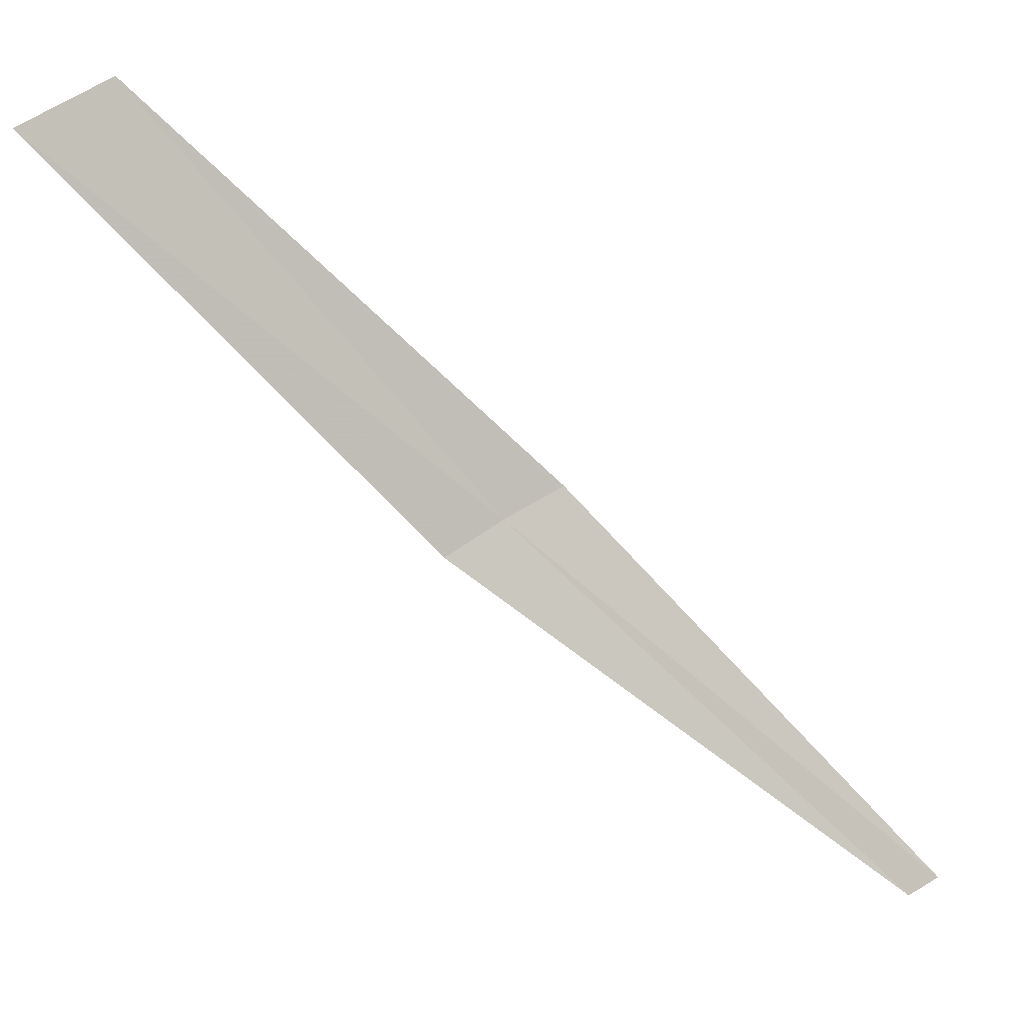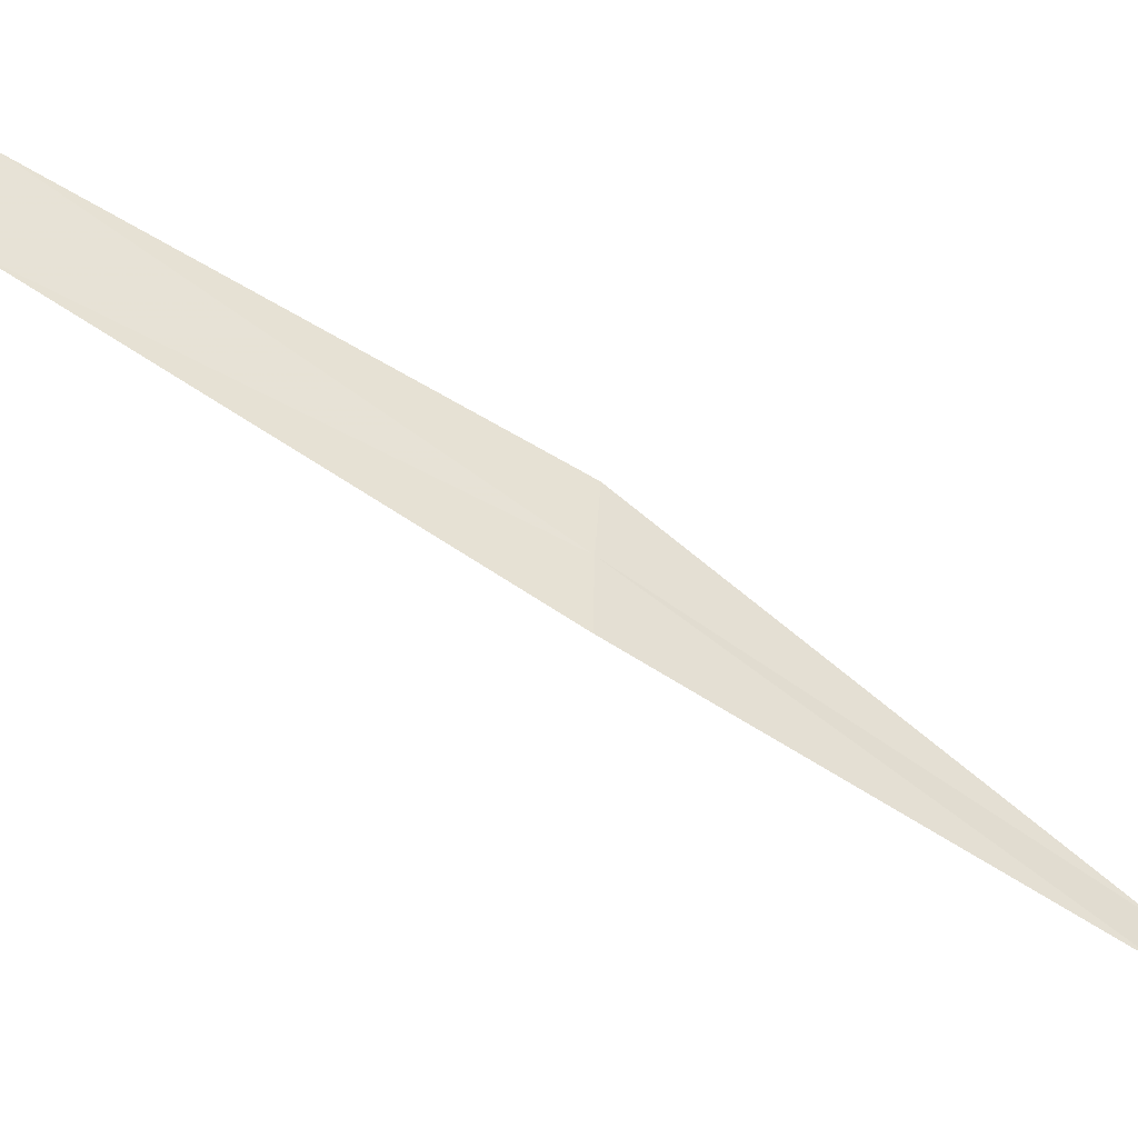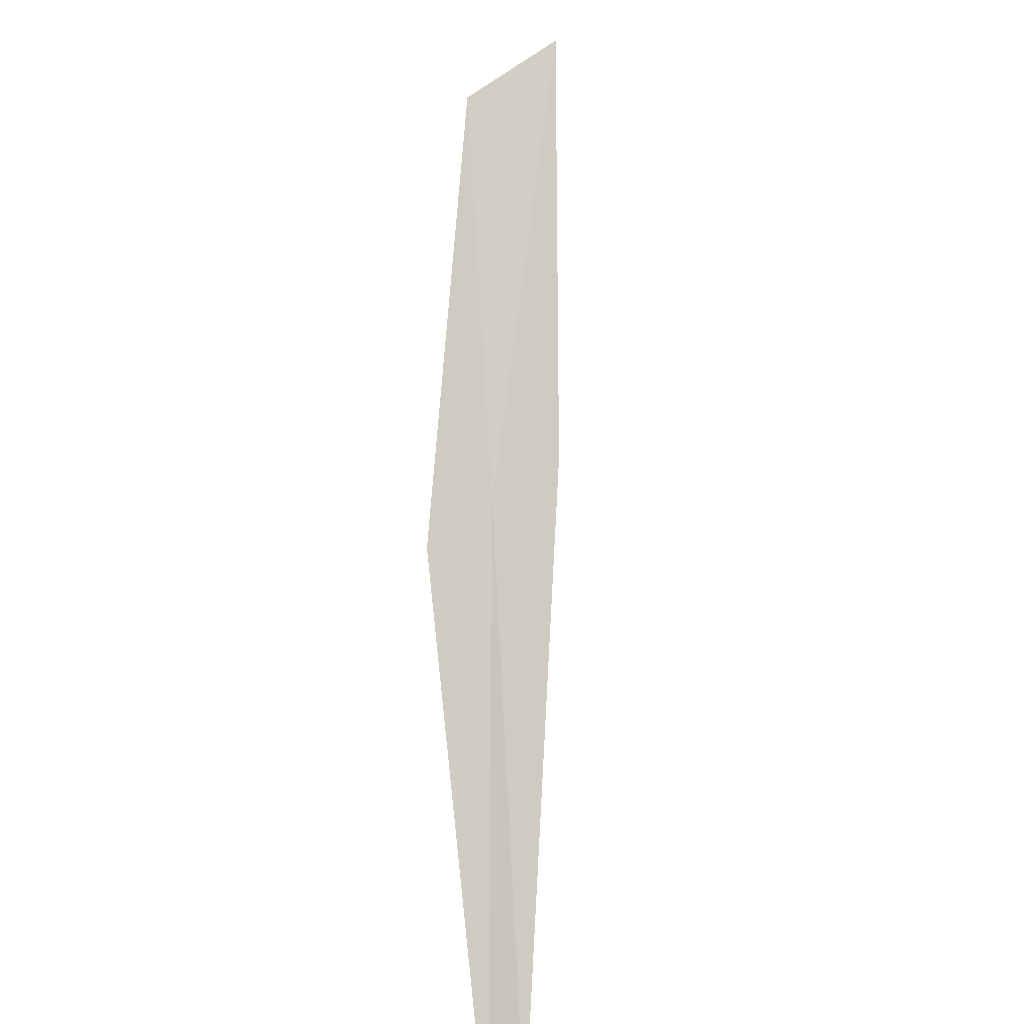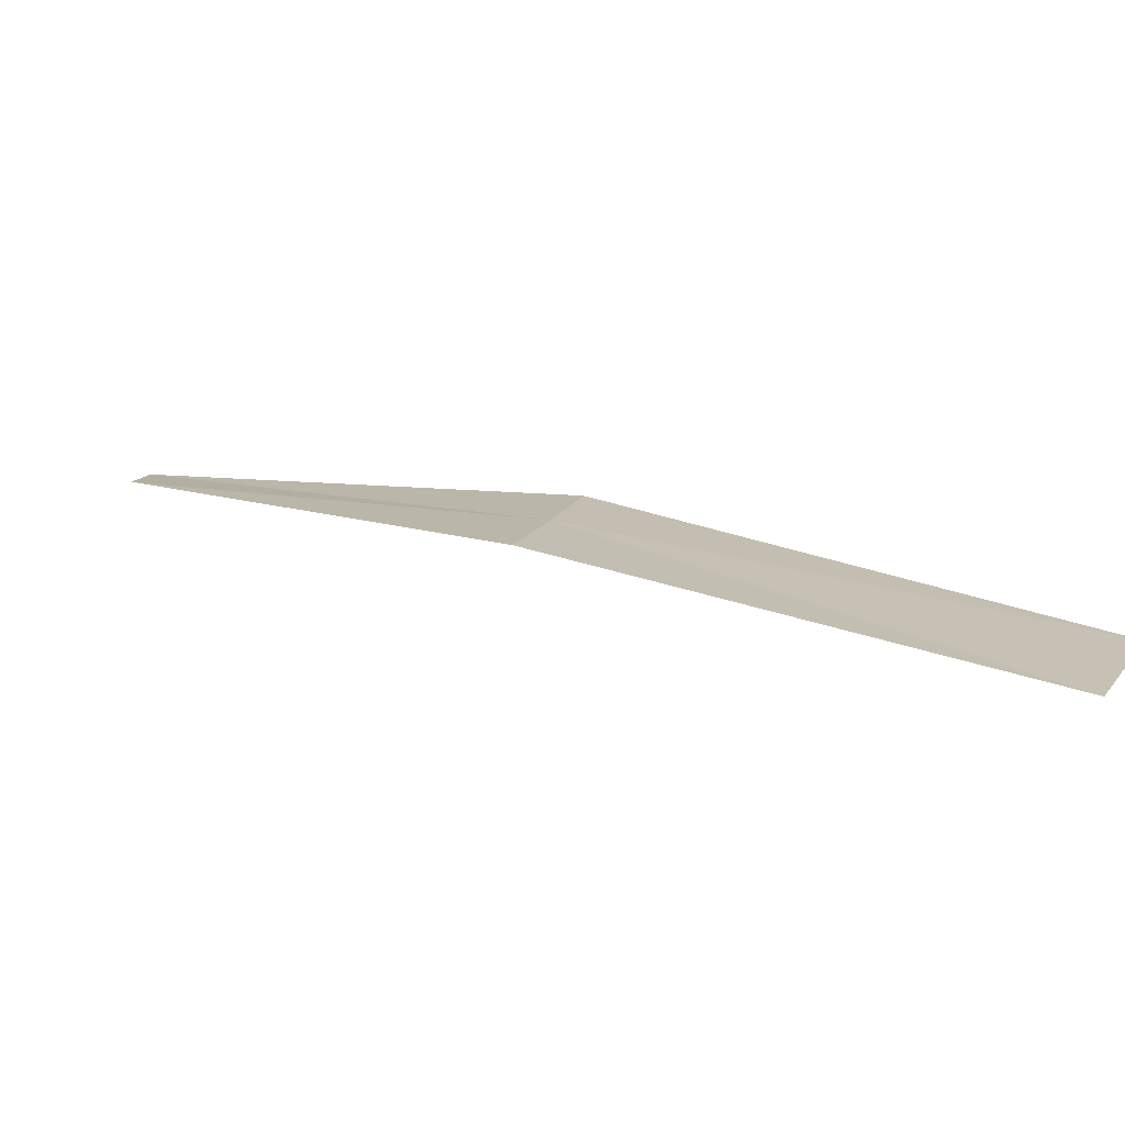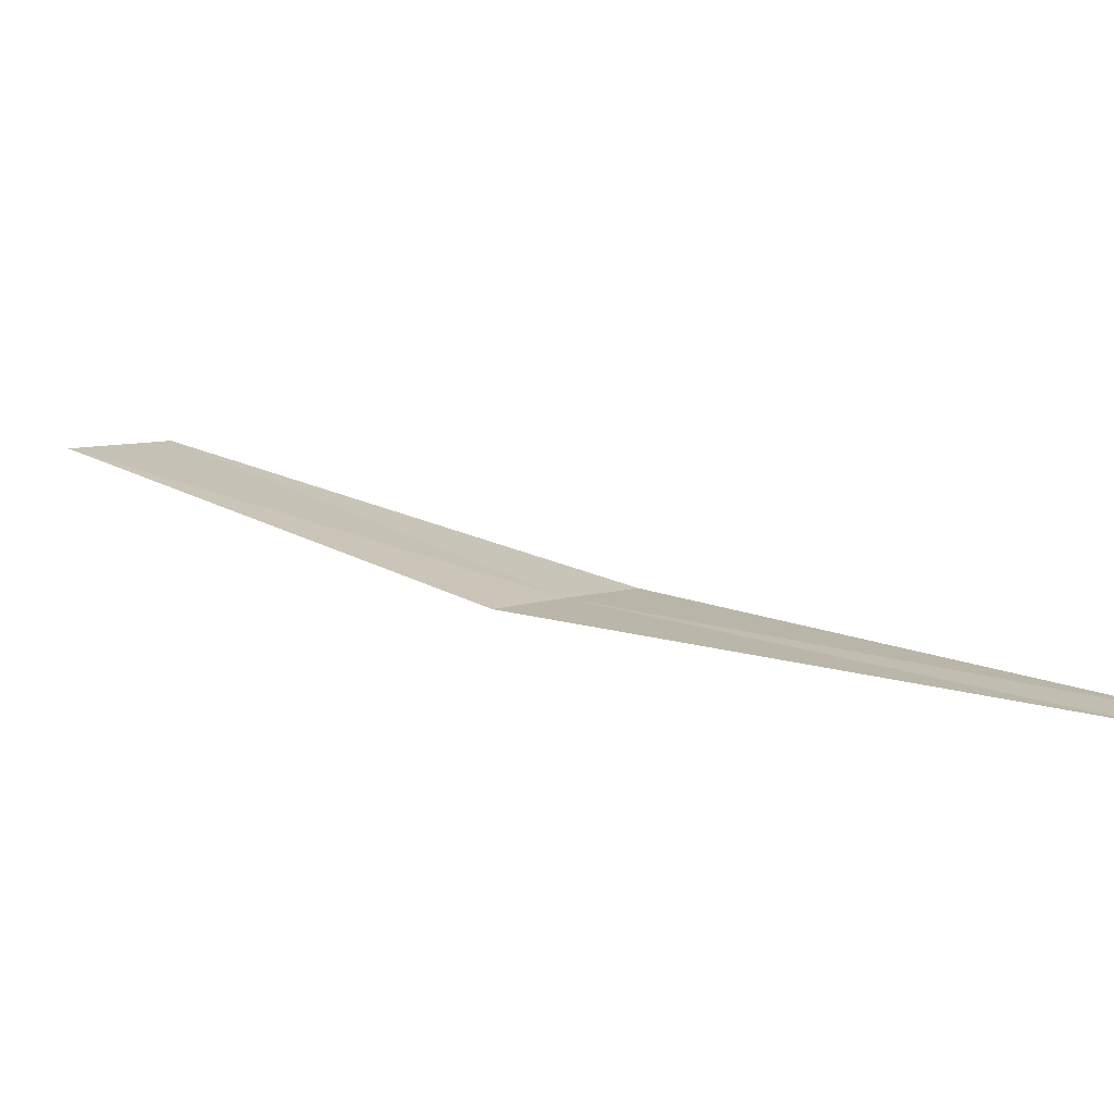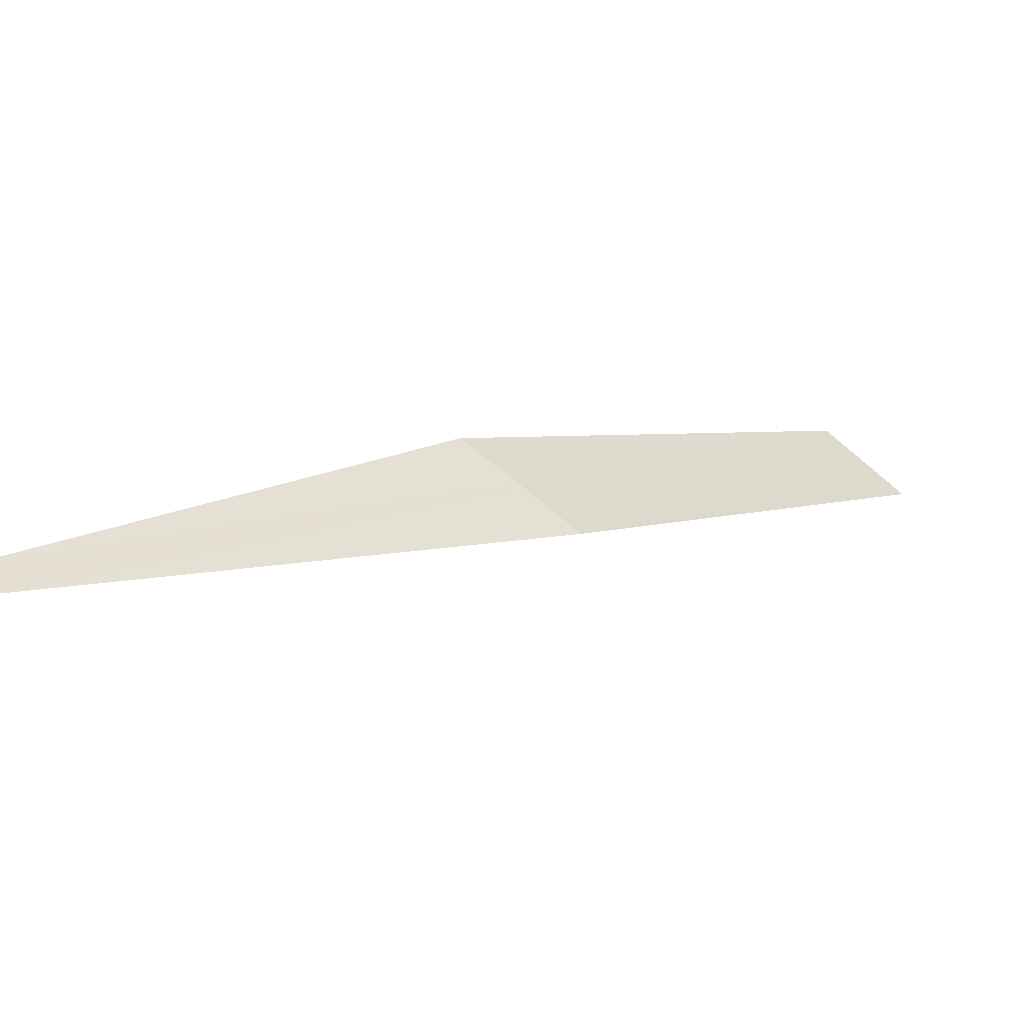
<metadata>
{"format":"obj","ext":"obj","renderer":"f3d","projection":"perspective","resolution":1024,"background":"white","views":[{"elev":-2.6,"azim":113.1,"up":"+Y"},{"elev":23.1,"azim":-123.2,"up":"+Z"},{"elev":24.0,"azim":-42.4,"up":"+Z"},{"elev":57.3,"azim":82.7,"up":"+Z"},{"elev":-72.5,"azim":137.1,"up":"+Y"},{"elev":-53.7,"azim":-68.3,"up":"+Y"}]}
</metadata>
<code>
v -14.06 16.15 18.34
v -13.57 16.76 18.71
v -13.46 16.67 18.8
v -13.99 16.09 18.4
v -14.14 16.2 18.27
v -14.58 15.59 17.8
v -14.54 15.56 17.84
f 1 3 2
f 1 4 3
f 1 2 5
f 1 5 6
f 1 7 4
f 1 6 7

</code>
